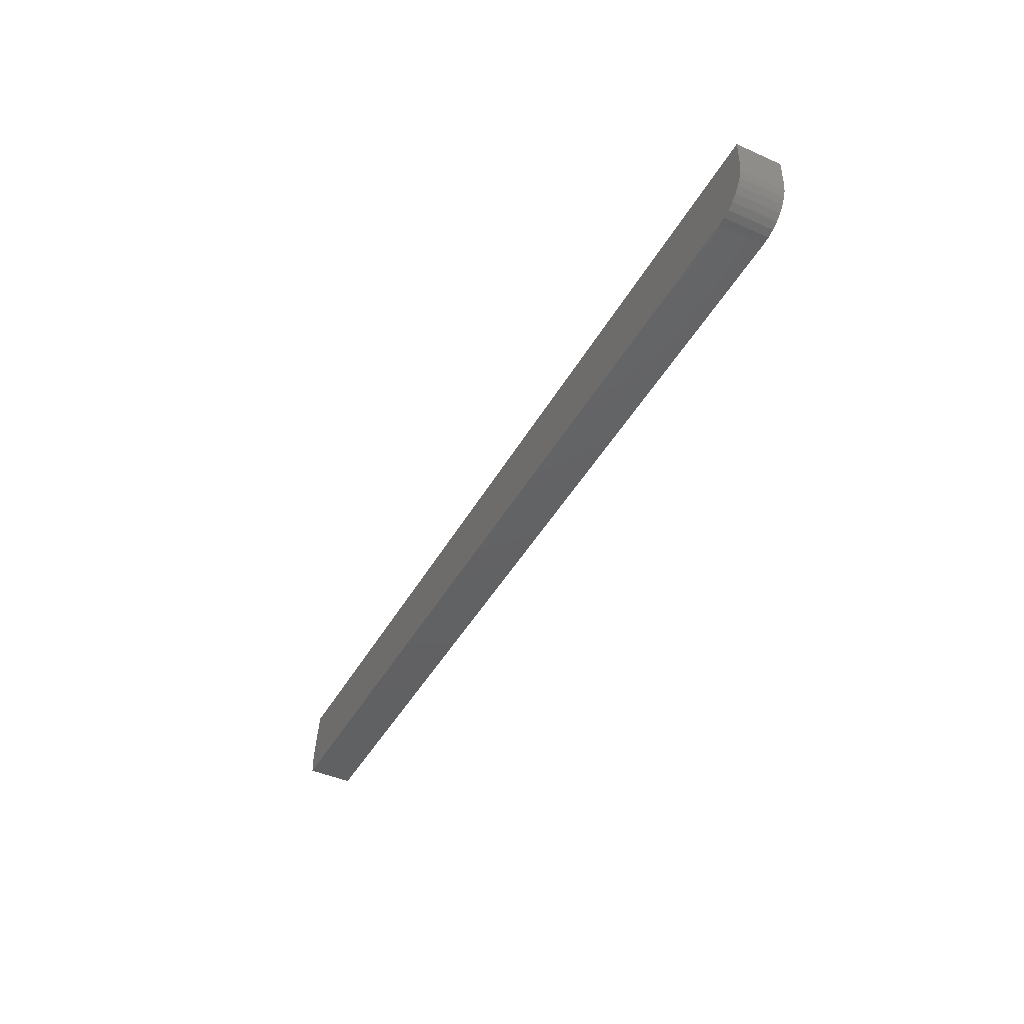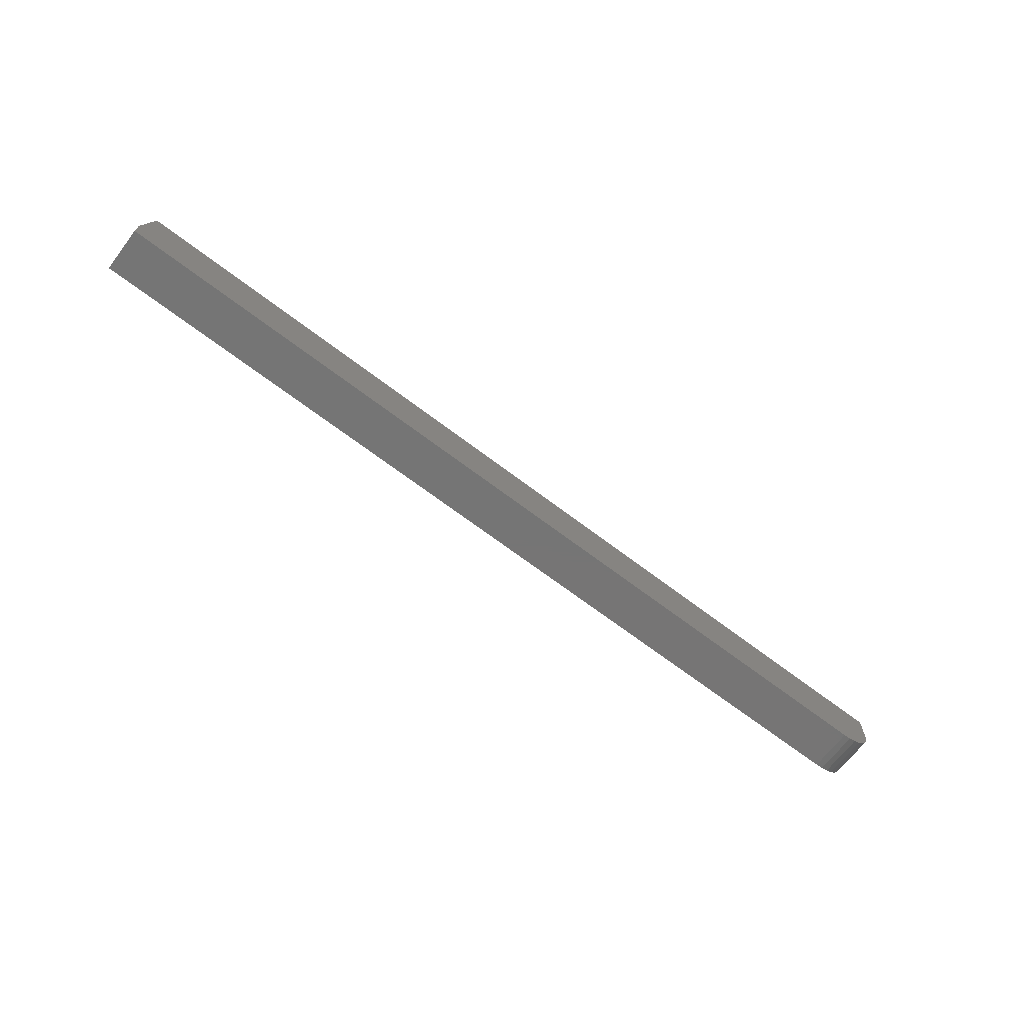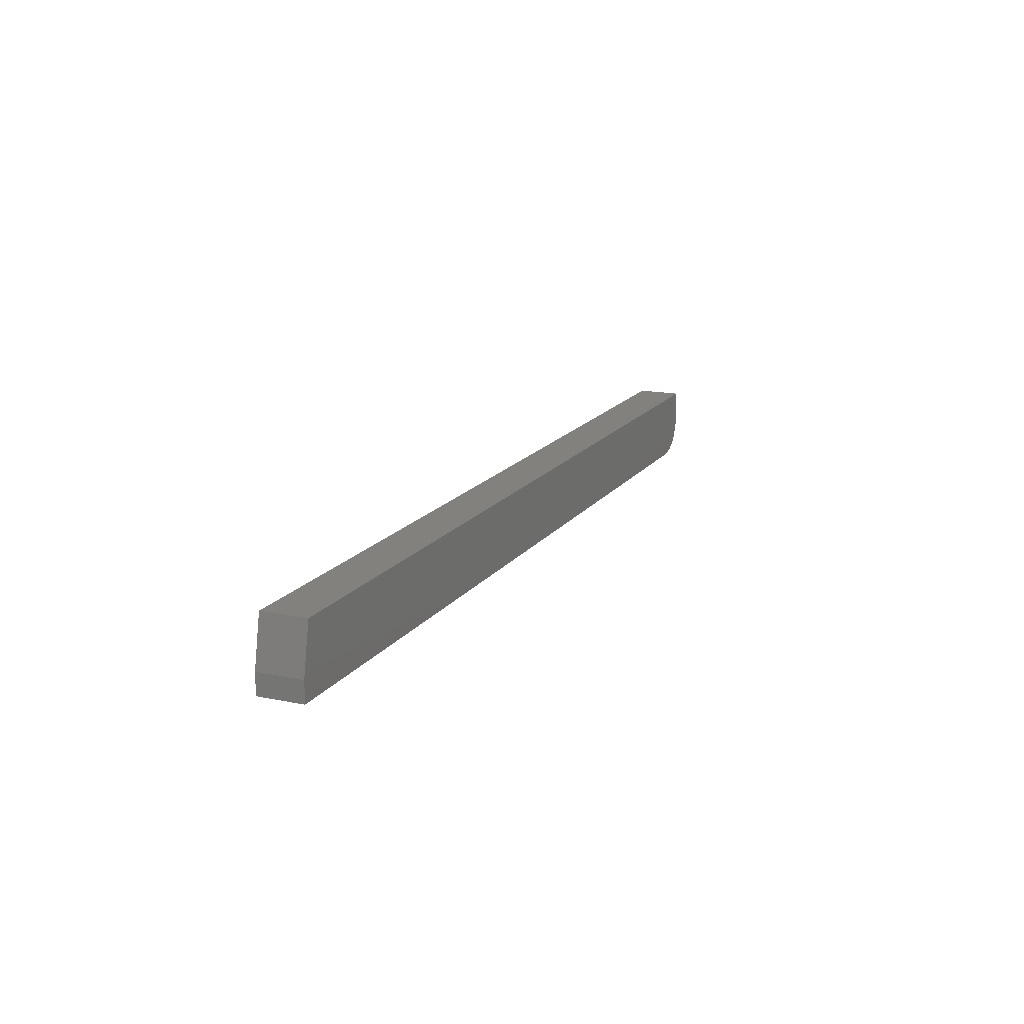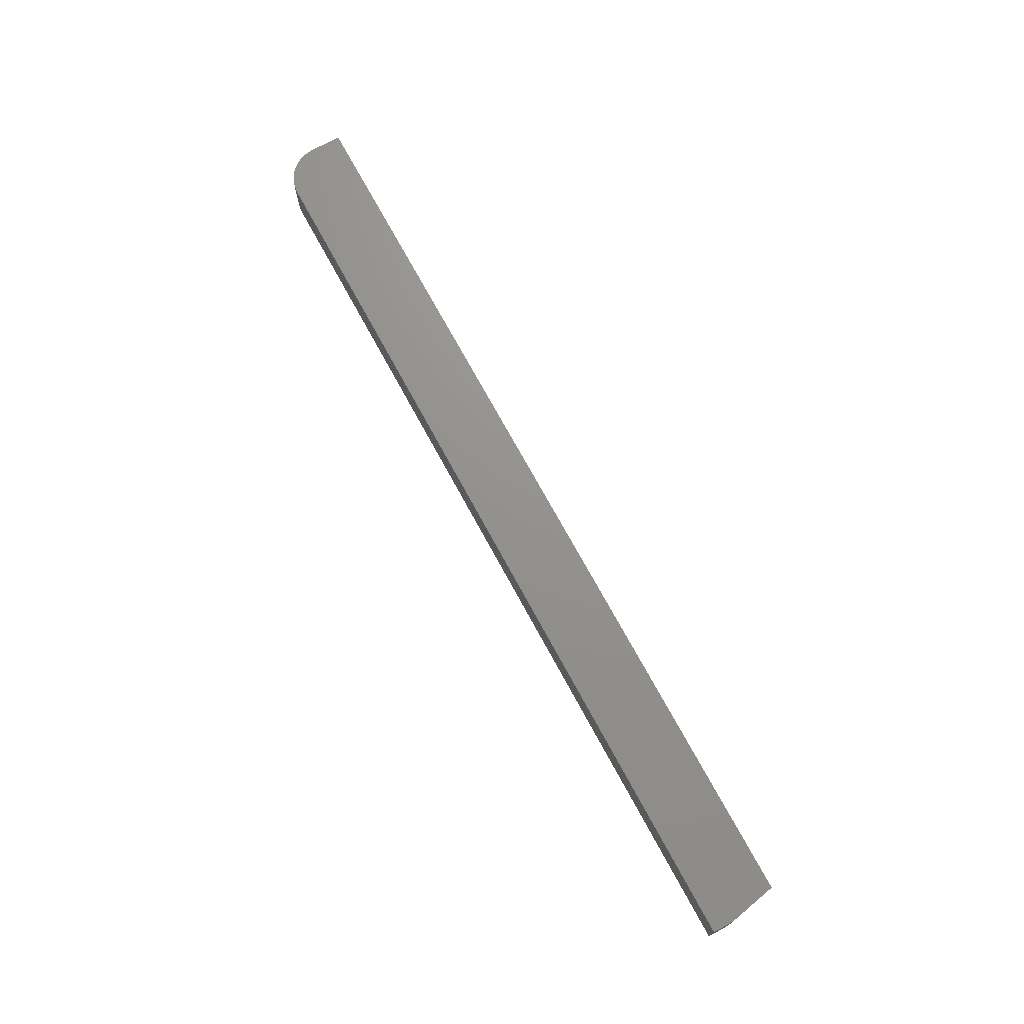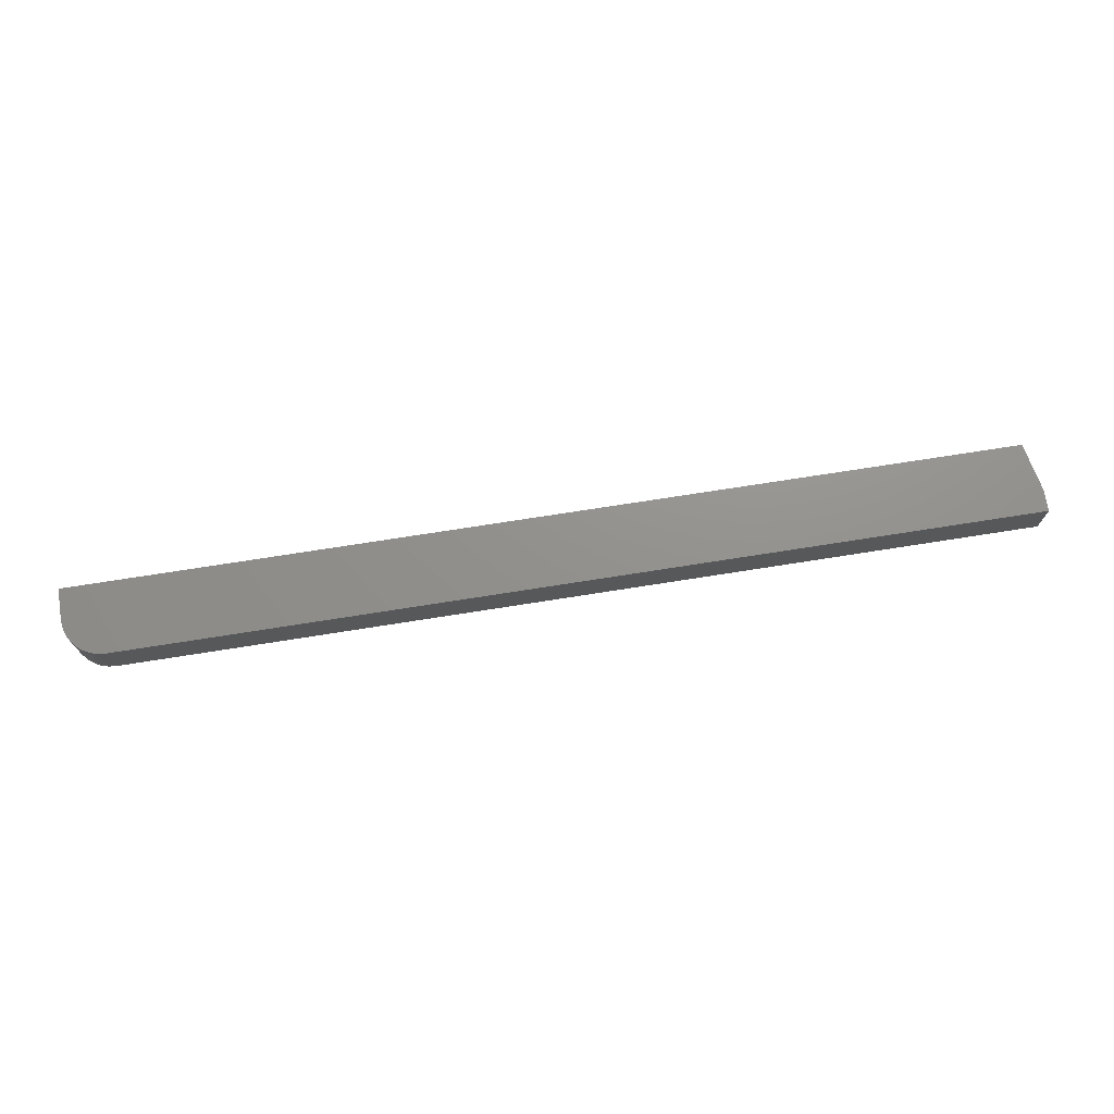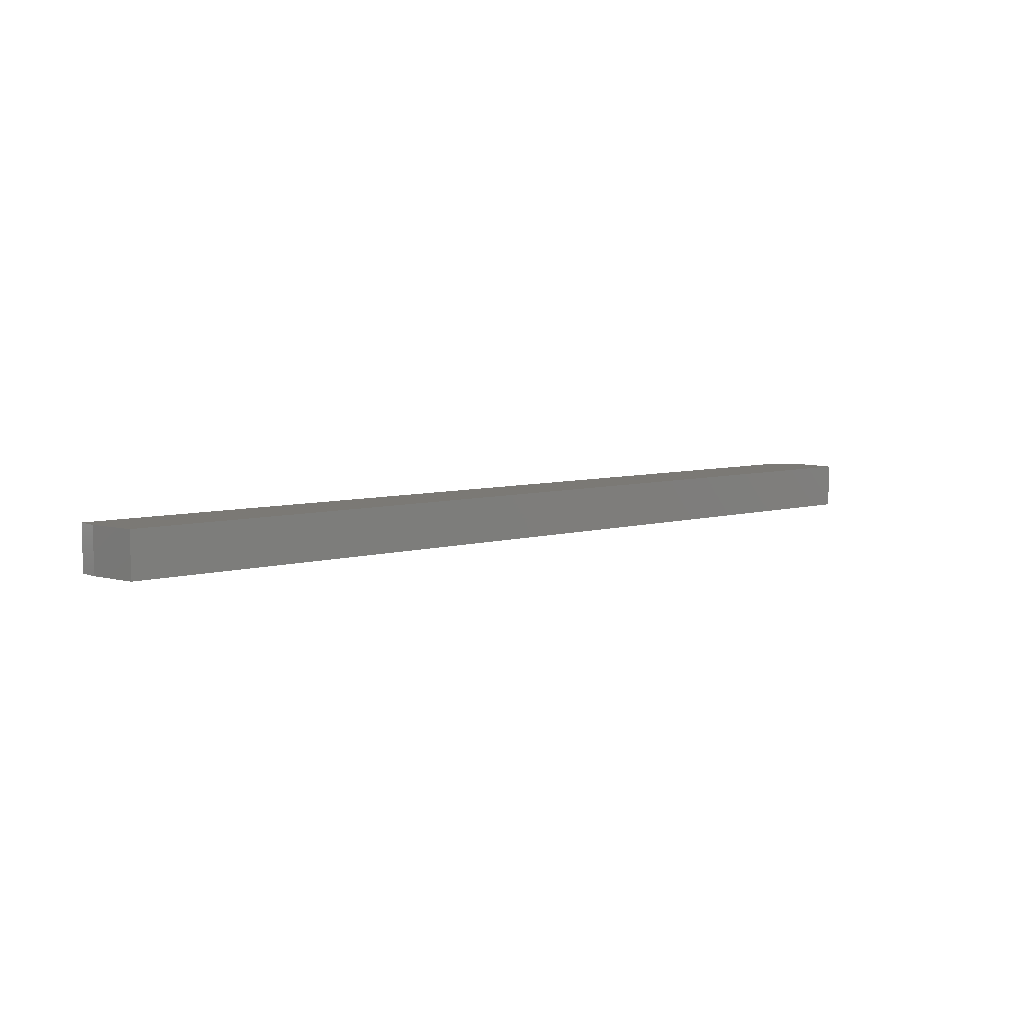
<metadata>
{"format":"stl","ext":"stl","renderer":"f3d","projection":"perspective","resolution":1024,"background":"white","views":[{"elev":-44.0,"azim":-117.5,"up":"+Y"},{"elev":-67.8,"azim":142.6,"up":"+Y"},{"elev":15.9,"azim":113.4,"up":"+Y"},{"elev":71.6,"azim":61.6,"up":"+Z"},{"elev":71.9,"azim":-9.0,"up":"+Z"},{"elev":6.6,"azim":139.6,"up":"+Z"}]}
</metadata>
<code>
# stl→obj: 26 verts, 48 faces
v -2.561e-18 -0.001316 -0.02418
v 0.002379 -0.01327 -0.02418
v -2.561e-18 0.02336 -0.02418
v 0.0006005 -0.007412 -0.02418
v 0.01389 -0.0273 -0.02418
v 0.01929 -0.03019 -0.02418
v 0.005267 -0.01868 -0.02418
v 0.009153 -0.02341 -0.02418
v 0.02515 -0.03197 -0.02418
v 0.03125 -0.03257 -0.02418
v 0.7422 0.02336 -0.02418
v 0.75 -0.03257 -0.02418
v 0.75 -0.01571 -0.02418
v 0.005267 -0.01868 -0.06053
v 0.01929 -0.03019 -0.06053
v 0.01389 -0.0273 -0.06053
v 0.009153 -0.02341 -0.06053
v 0.02515 -0.03197 -0.06053
v 0.002379 -0.01327 -0.06053
v 0.0006005 -0.007412 -0.06053
v -5.432e-19 -0.001316 -0.06053
v -5.432e-19 0.02336 -0.06053
v 0.03125 -0.03257 -0.06053
v 0.75 -0.03257 -0.06053
v 0.7422 0.02336 -0.06053
v 0.75 -0.01571 -0.06053
f 1 2 3
f 1 4 2
f 5 6 7
f 7 8 5
f 9 10 3
f 9 3 2
f 9 2 7
f 9 7 6
f 3 10 11
f 11 10 12
f 11 12 13
f 14 15 16
f 14 16 17
f 18 15 14
f 18 14 19
f 18 19 20
f 18 20 21
f 18 21 22
f 18 22 23
f 23 22 24
f 24 22 25
f 24 25 26
f 21 1 22
f 22 1 3
f 10 23 12
f 12 23 24
f 1 21 4
f 4 21 20
f 4 20 2
f 2 20 19
f 2 19 7
f 7 19 14
f 7 14 8
f 8 14 17
f 8 17 5
f 5 17 16
f 5 16 6
f 6 16 15
f 6 15 9
f 9 15 18
f 9 18 10
f 10 18 23
f 24 26 12
f 12 26 13
f 22 3 25
f 25 3 11
f 13 26 11
f 11 26 25

</code>
